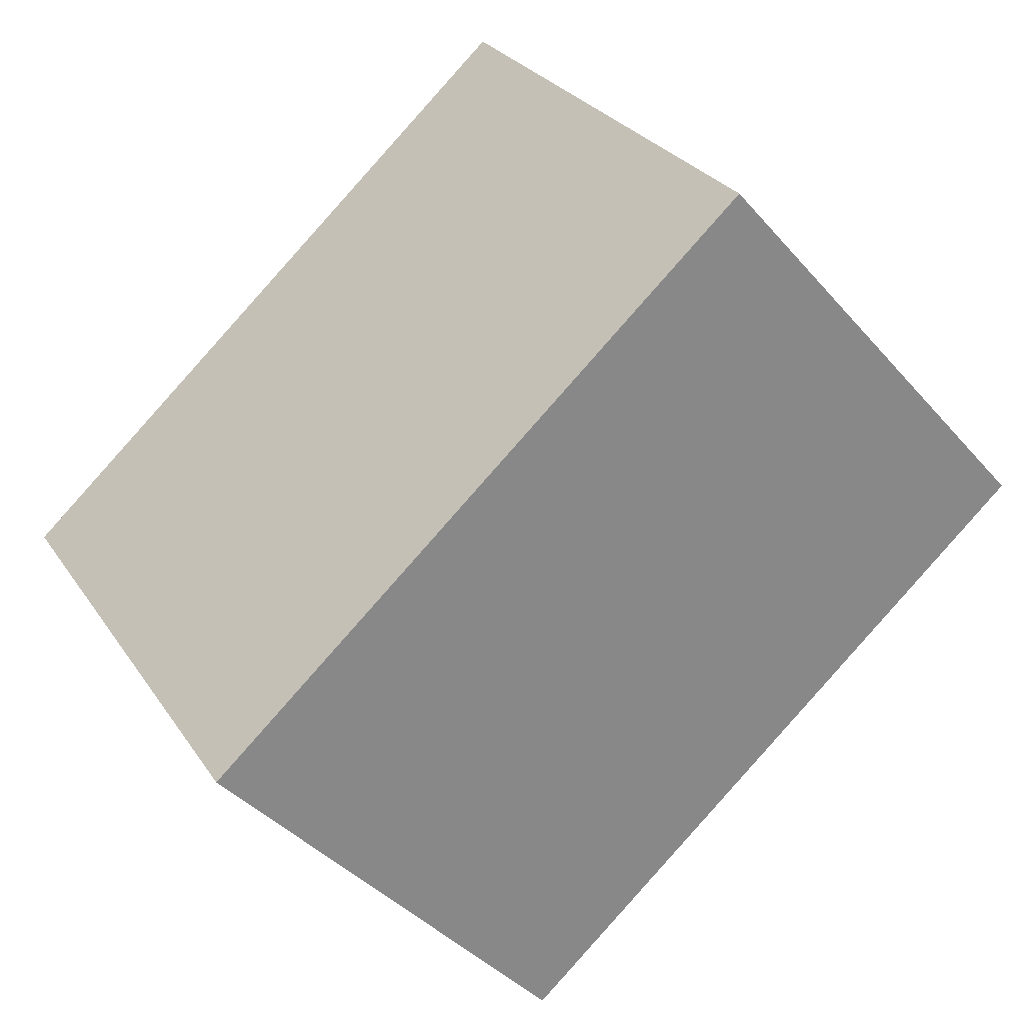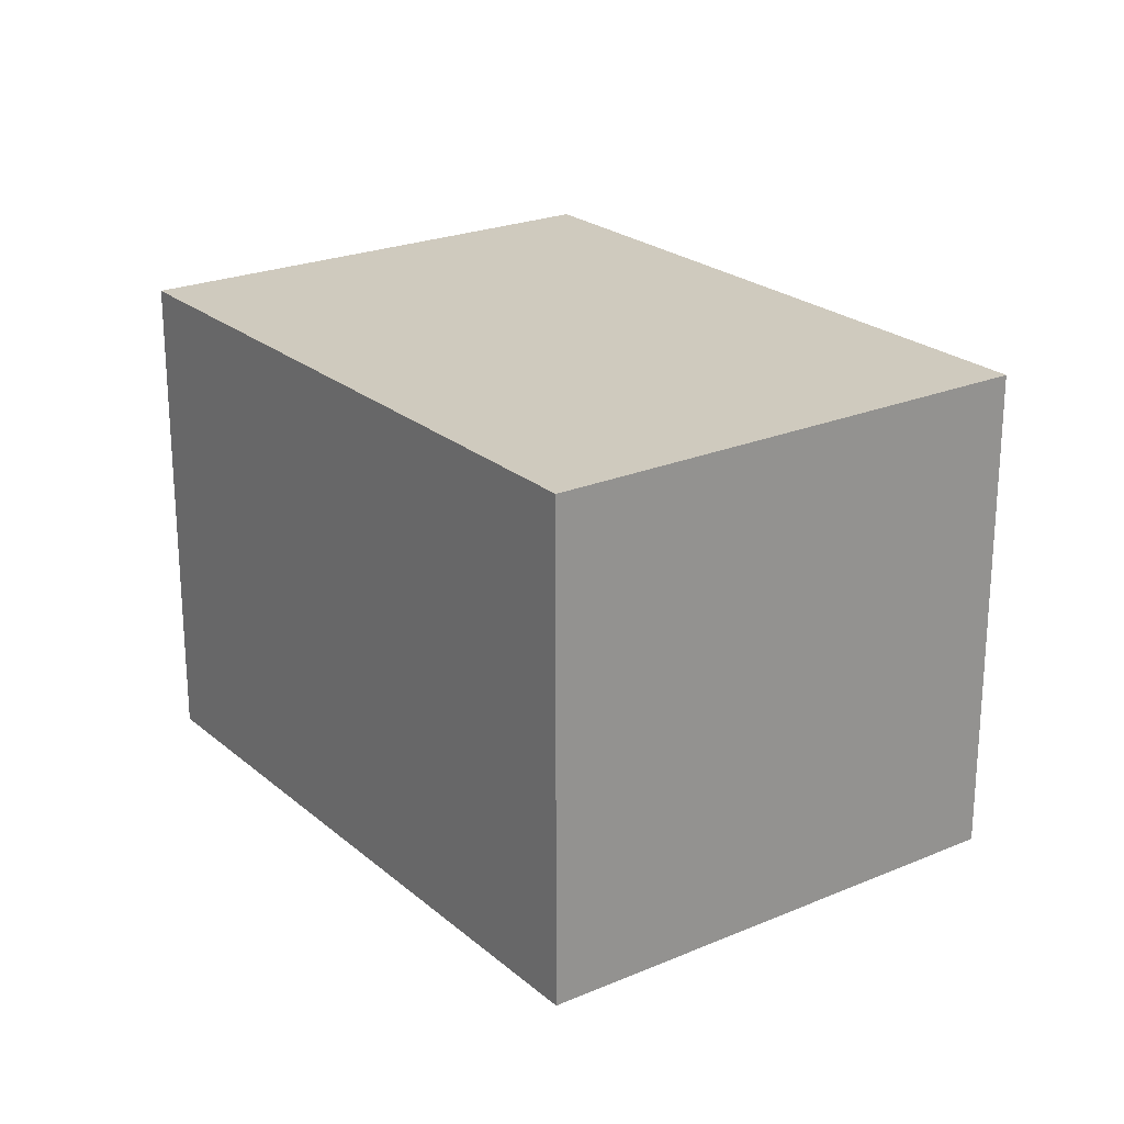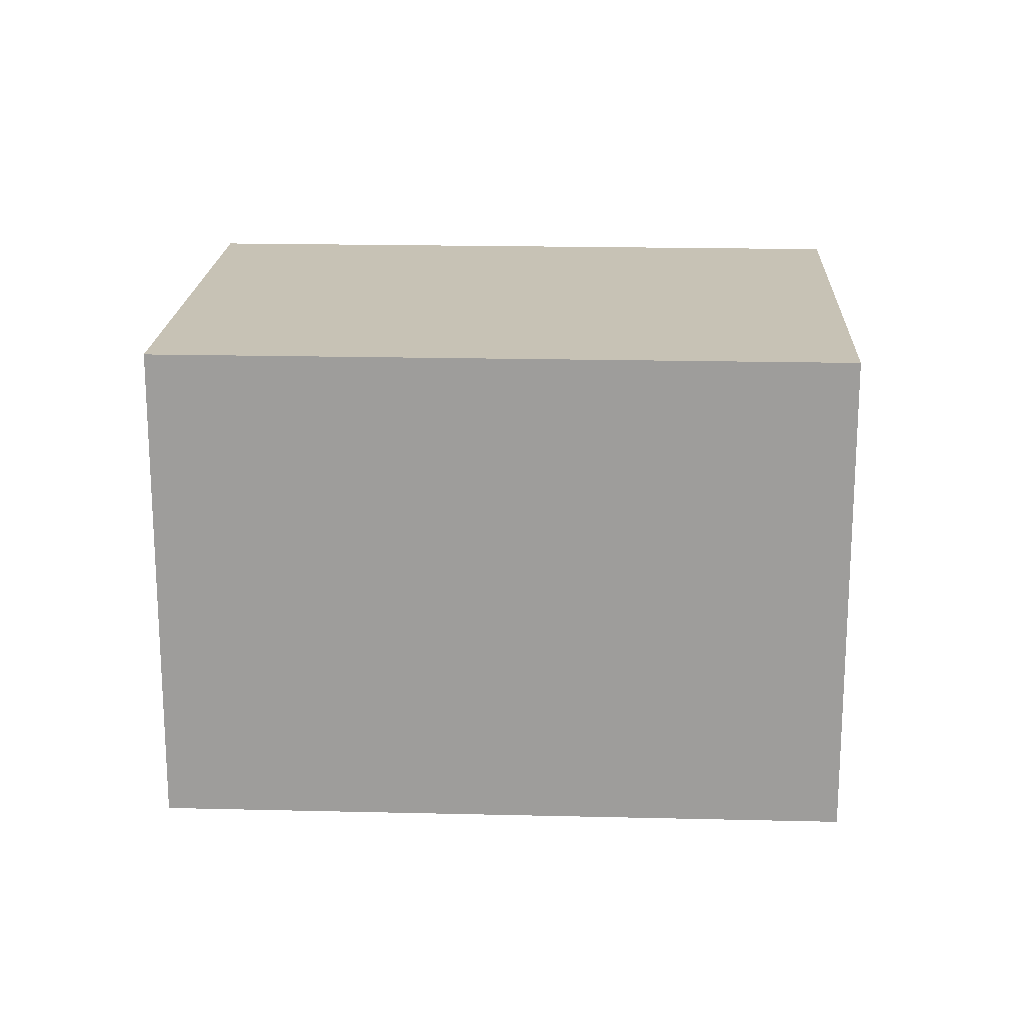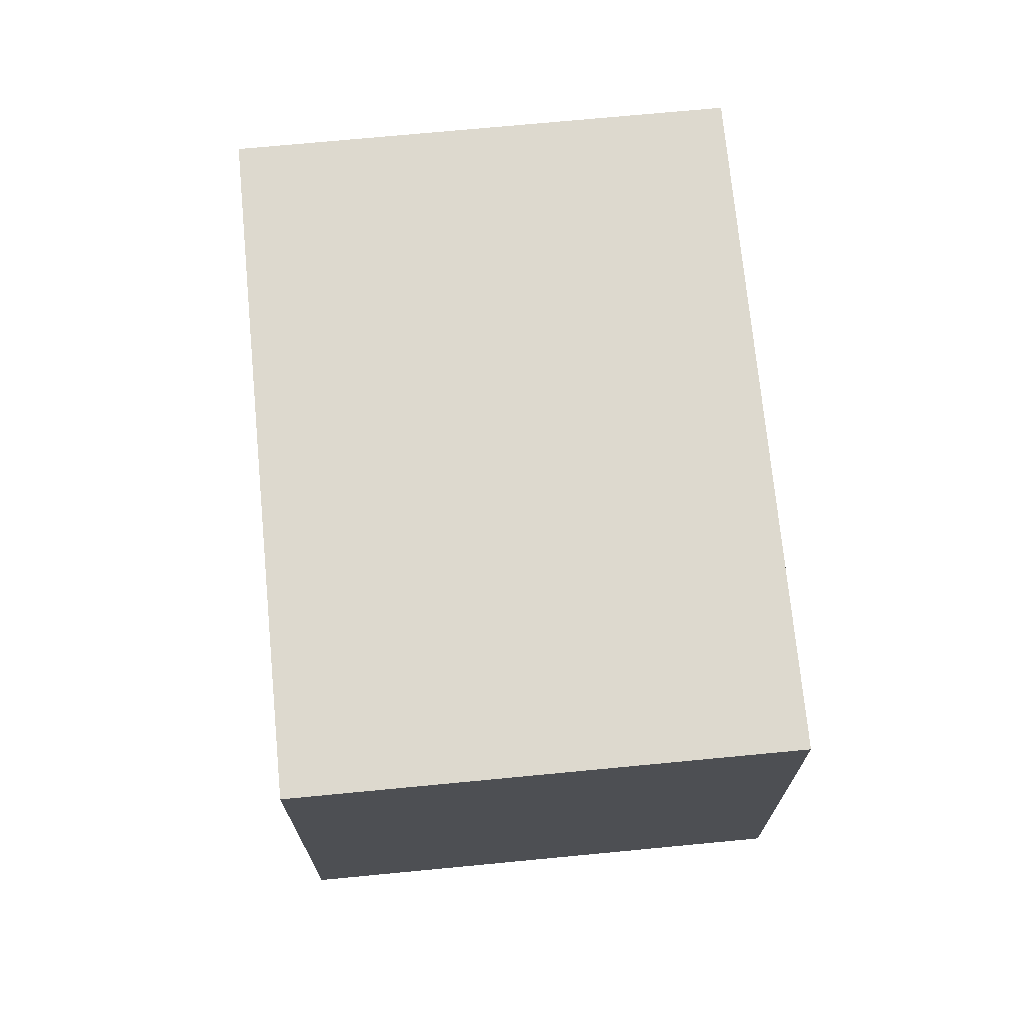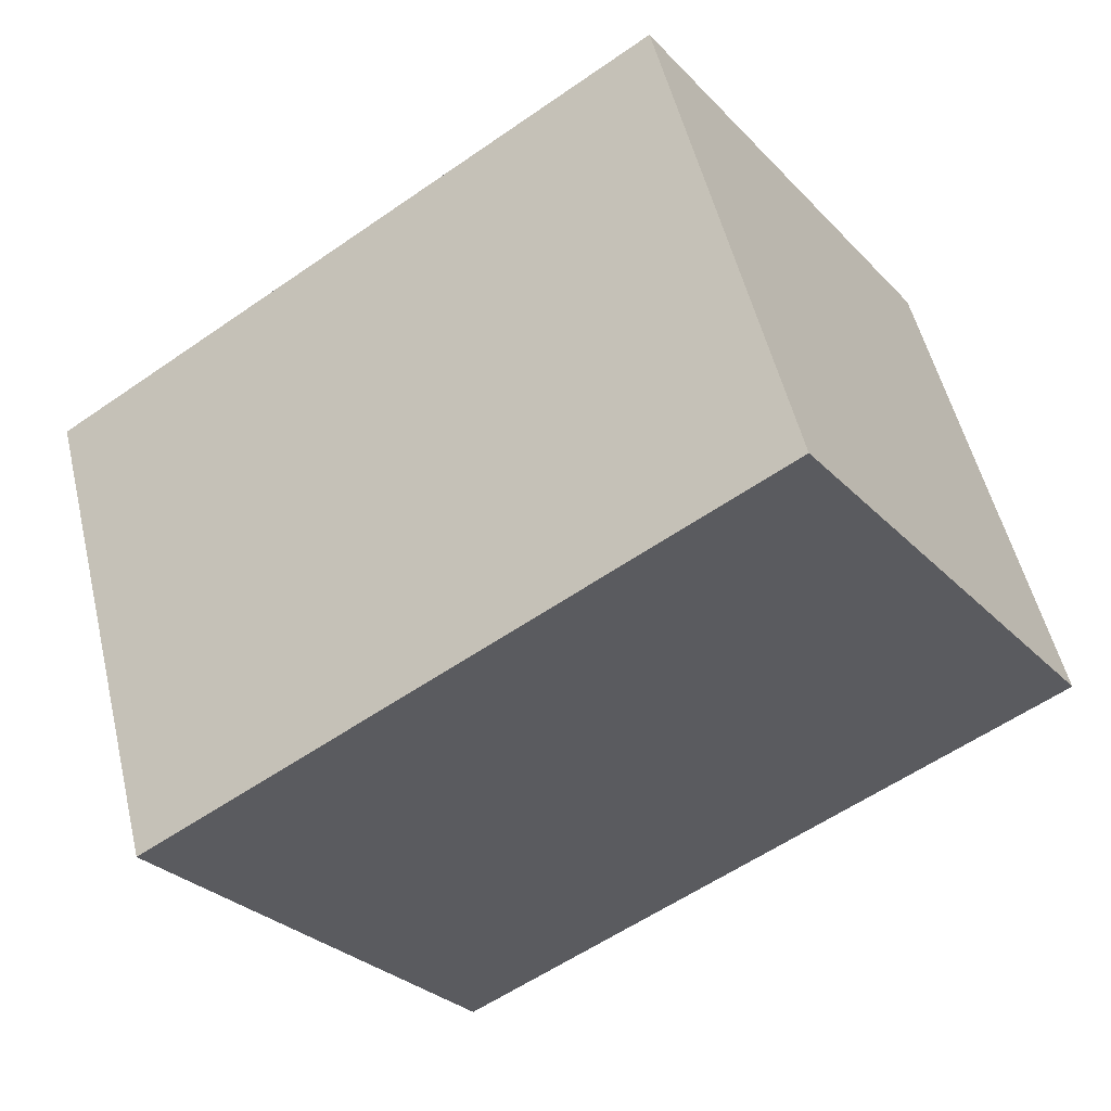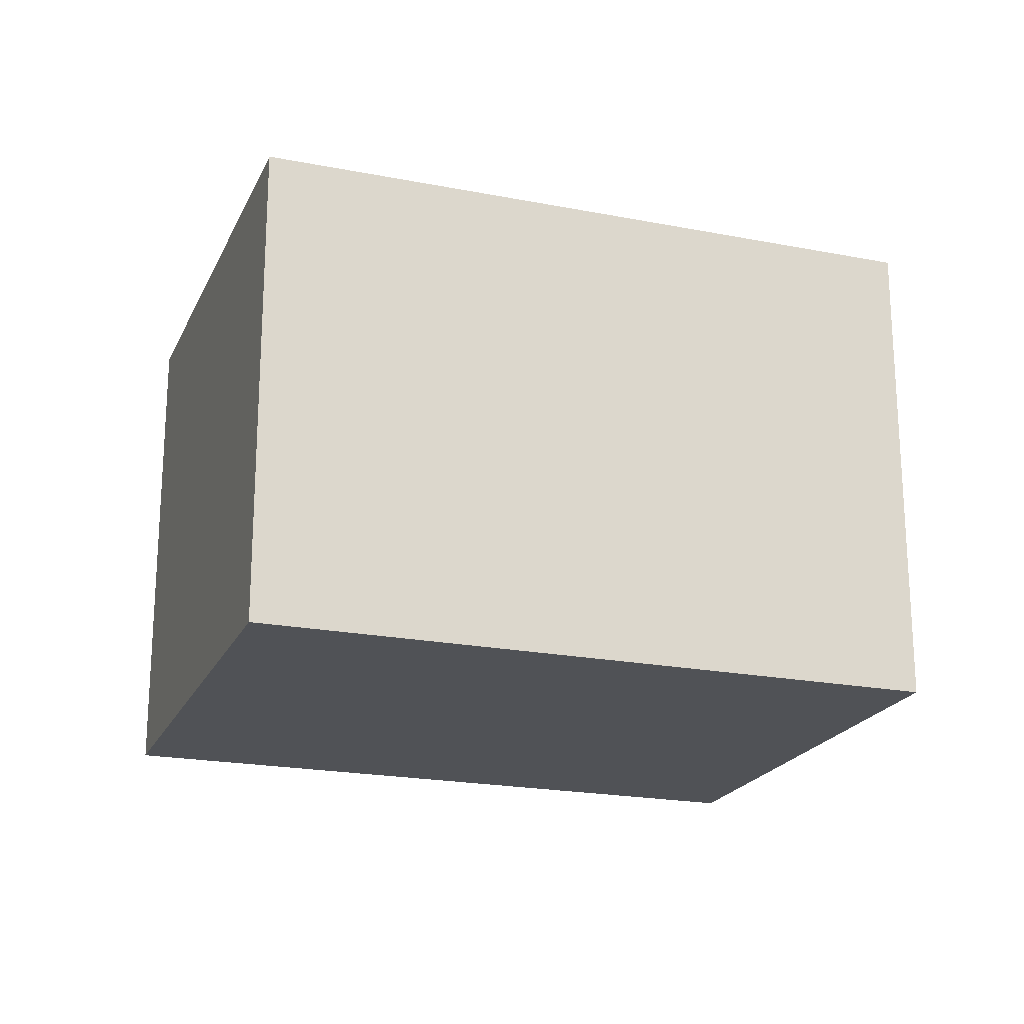
<metadata>
{"format":"obj","ext":"obj","renderer":"f3d","projection":"perspective","resolution":1024,"background":"white","views":[{"elev":-40.2,"azim":-143.4,"up":"+Z"},{"elev":23.2,"azim":88.5,"up":"+Y"},{"elev":19.0,"azim":36.8,"up":"+Y"},{"elev":71.7,"azim":118.7,"up":"+Y"},{"elev":53.2,"azim":166.6,"up":"+Z"},{"elev":-20.9,"azim":-165.2,"up":"+Y"}]}
</metadata>
<code>
v  4.661 2.648 0.178
v  0 2.648 1.621e-16
v  1.553 2.648 2.288
v  3.108 2.648 -2.11
v  1.553 -1.401e-16 2.288
v  4.661 -1.09e-17 0.178
v  3.108 1.292e-16 -2.11
v  0 0 0
g defaultobject
f 1 2 3
f 2 1 4
f 5 1 3
f 1 5 6
f 6 4 1
f 4 6 7
f 7 2 4
f 2 7 8
f 8 3 2
f 3 8 5
f 8 6 5
f 6 8 7

</code>
